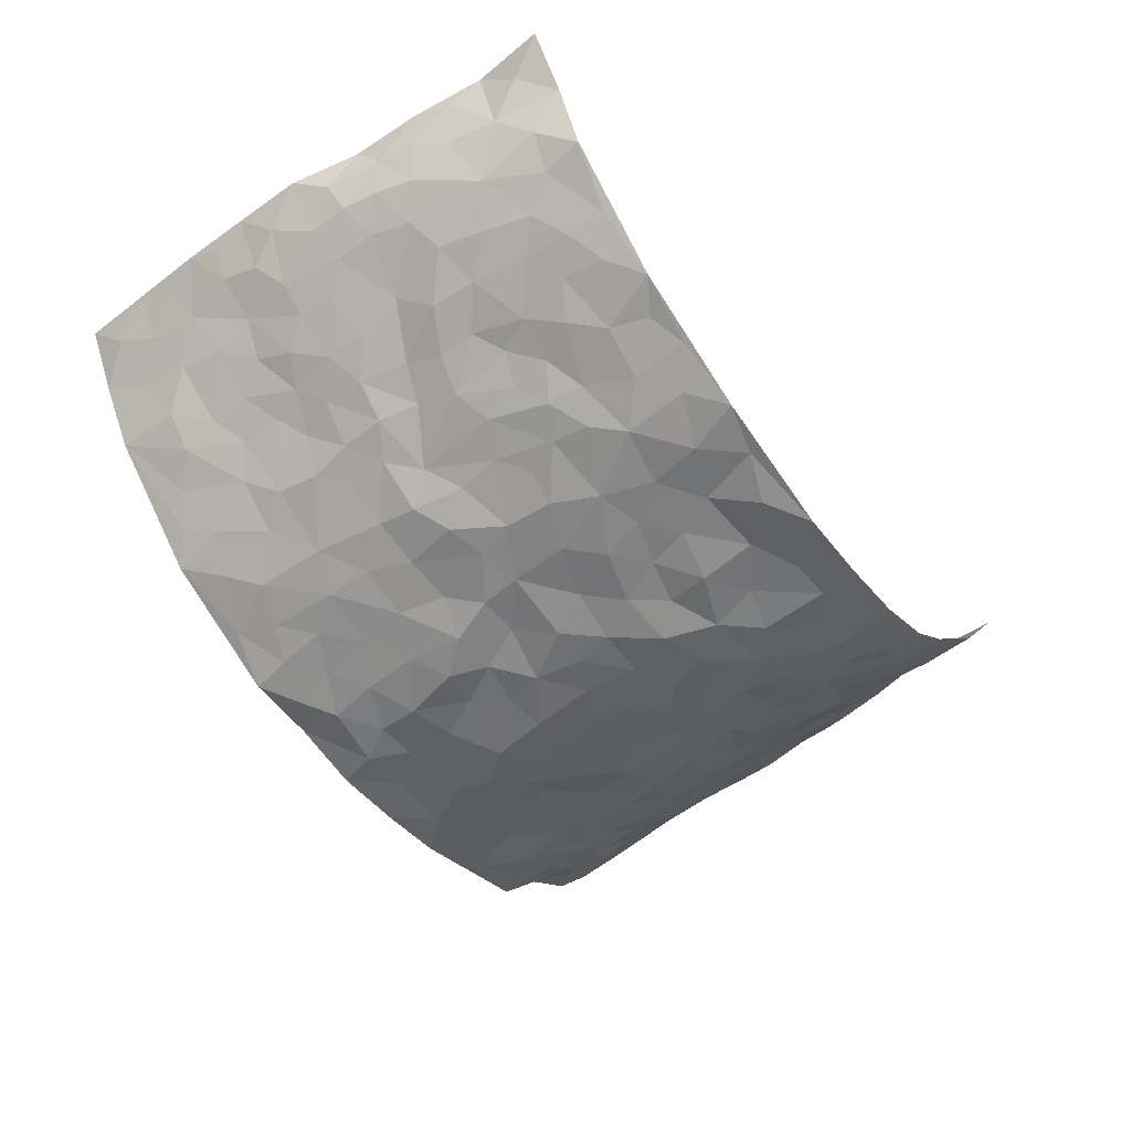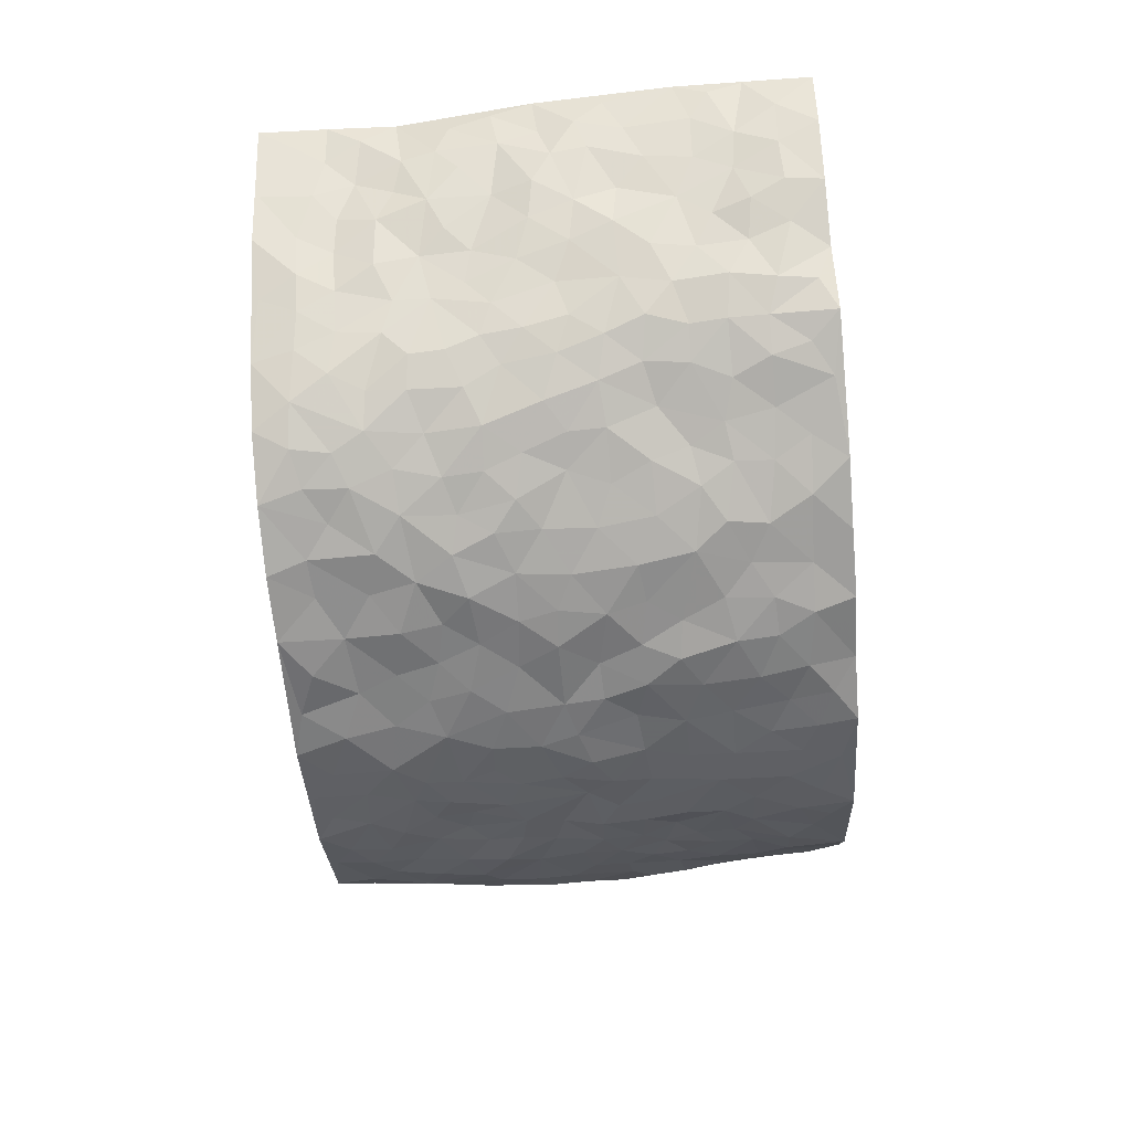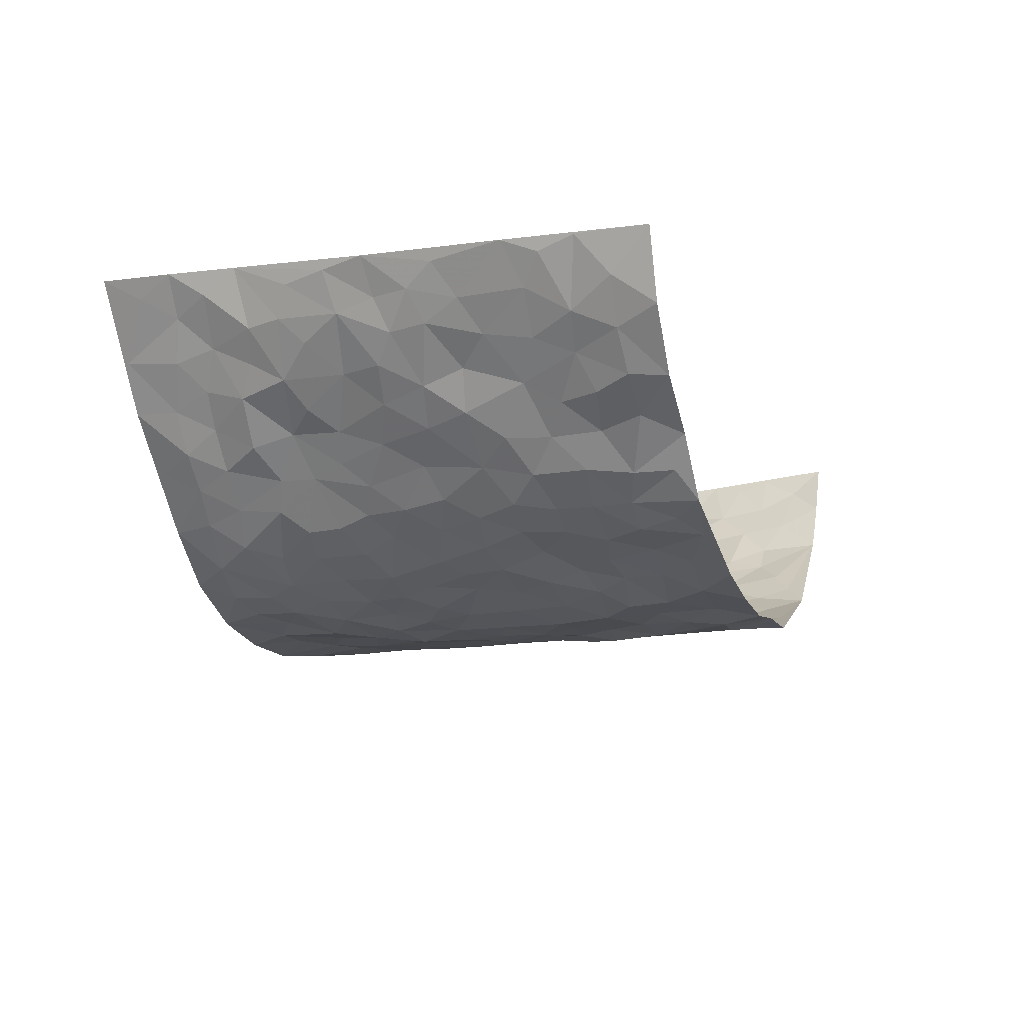
<metadata>
{"format":"obj","ext":"obj","renderer":"f3d","projection":"perspective","resolution":1024,"background":"white","views":[{"elev":-54.0,"azim":-54.3,"up":"+Z"},{"elev":-66.7,"azim":94.3,"up":"+Z"},{"elev":-14.7,"azim":108.5,"up":"+Z"}]}
</metadata>
<code>
v -0.7786 0.00695 0.3248
v -0.7829 0.9976 0.3329
v 0.7674 0.003383 0.3506
v 0.8005 0.9974 0.3097
v -0.7075 0.3943 0.1538
v -0.811 0.5009 0.3047
v -0.7488 0.3592 0.1998
v 0.002914 0.005546 -0.1831
v -0.7808 0.2549 0.3205
v -0.7696 0.3401 0.2621
v -0.66 0.003737 0.1069
v -0.7652 0.1313 0.3284
v -0.6496 0.2949 0.08821
v -0.7104 0.005801 0.2205
v -0.7365 0.2898 0.1873
v -0.469 0.005932 -0.04629
v -0.7695 0.1922 0.3037
v -0.2885 0.1699 -0.1289
v -0.6947 0.3237 0.1379
v -0.7284 0.1236 0.2168
v -0.7499 0.06824 0.2756
v -0.6957 0.06649 0.1578
v -0.6158 0.1292 0.06458
v -0.6513 0.0767 0.1011
v -0.7418 0.2098 0.2224
v -0.7616 0.2725 0.2534
v -0.6878 0.1788 0.1309
v -0.6345 0.2118 0.07472
v -0.7527 0.4899 0.2051
v -0.7842 0.3797 0.3163
v -0.6501 0.9986 0.1252
v -0.5038 0.2252 -0.01204
v 0.2639 0.1566 -0.1542
v -0.8016 0.7485 0.3184
v -0.3533 0.3954 -0.09357
v -0.6845 0.7543 0.1594
v -0.6937 0.8329 0.1738
v -0.5374 0.4443 0.01959
v -0.551 0.6076 0.03263
v -0.4648 1 -0.04001
v -0.7941 0.6871 0.294
v -0.6029 0.5645 0.06687
v -0.3761 0.7547 -0.08495
v -0.4765 0.2824 -0.01971
v -0.4359 0.2282 -0.0497
v -0.471 0.1656 -0.03946
v -0.4261 0.6381 -0.05504
v -0.3568 0.5617 -0.1003
v 0.1689 0.4732 -0.1598
v -0.3266 0.2237 -0.114
v -0.2037 0.6121 -0.1407
v -0.3614 0.6305 -0.09013
v -0.2947 0.06008 -0.1215
v -0.5666 0.7121 0.05694
v -0.38 0.1973 -0.08263
v -0.7544 0.6201 0.2157
v -0.03359 0.35 -0.1683
v 0.06119 0.3403 -0.1843
v 0.2976 0.45 -0.1308
v -0.09078 0.5529 -0.1569
v -0.1612 0.5572 -0.1548
v 0.09675 0.6308 -0.1743
v -0.5878 0.3486 0.03799
v -0.6685 0.5763 0.1259
v -0.782 0.8095 0.2981
v -0.5245 0.1326 -0.003128
v -0.3546 0.01526 -0.09361
v -0.705 0.4683 0.1545
v -0.5707 0.1751 0.03216
v -0.5668 0.02128 0.03019
v -0.2401 0.003916 -0.1408
v -0.5712 0.09115 0.02748
v -0.5149 0.05697 -0.01304
v -0.4131 0.04089 -0.06687
v -0.4325 0.1074 -0.06231
v -0.761 0.688 0.2369
v -0.7884 0.8732 0.3185
v -0.6613 0.5116 0.1153
v 0.00601 0.9983 -0.1647
v -0.6984 0.6766 0.174
v -0.5233 0.3175 0.00541
v -0.4786 0.463 -0.01731
v 0.01037 0.5725 -0.1751
v -0.04641 0.4847 -0.1738
v 0.007125 0.4211 -0.1752
v -0.1198 0.1306 -0.1526
v -0.5206 0.6716 0.02064
v -0.7813 0.5637 0.2486
v -0.6473 0.6927 0.1244
v -0.4265 0.2998 -0.05521
v -0.585 0.2701 0.03945
v -0.4725 0.6904 -0.02863
v -0.1688 0.4866 -0.1514
v -0.2572 0.438 -0.136
v -0.5853 0.6507 0.06564
v -0.006871 0.1188 -0.1662
v -0.3946 0.5125 -0.06734
v -0.3337 0.2904 -0.1071
v -0.2359 0.5057 -0.1402
v -0.176 0.3839 -0.1532
v -0.807 0.624 0.3106
v -0.6348 0.6251 0.09764
v -0.7153 0.5819 0.1711
v -0.3512 0.1133 -0.09946
v -0.4914 0.5346 -0.01993
v -0.6185 0.4076 0.08075
v -0.1259 0.3257 -0.1608
v -0.1445 0.2512 -0.1521
v -0.4868 0.6137 -0.02005
v 0.1135 0.7297 -0.1719
v 0.0001231 0.2166 -0.1756
v -0.06796 0.2752 -0.16
v 0.009483 0.2901 -0.1697
v -0.4105 0.3663 -0.06704
v -0.1922 0.1859 -0.1457
v -0.598 0.4897 0.0607
v -0.5196 0.3834 0.0005309
v -0.4647 0.3937 -0.03446
v -0.3019 0.5265 -0.1252
v -0.2536 0.3523 -0.1386
v -0.3425 0.4696 -0.09841
v -0.2211 0.2734 -0.1451
v -0.08566 0.4132 -0.1601
v -0.551 0.5333 0.02369
v -0.08748 0.2003 -0.1575
v -0.2091 0.09551 -0.1479
v -0.386 0.2611 -0.08552
v -0.7842 0.4389 0.26
v -0.756 0.4224 0.206
v 0.09631 0.4225 -0.1734
v 0.2125 0.2375 -0.1637
v 0.08657 0.5169 -0.1717
v 0.02321 0.489 -0.1751
v 0.1708 0.3928 -0.1694
v 0.6875 0.4932 0.1675
v 0.2238 0.4335 -0.1564
v 0.2681 0.3125 -0.1437
v 0.1631 0.5667 -0.1577
v 0.1284 0.9965 -0.1562
v -0.2845 0.6214 -0.1215
v 0.4221 0.877 -0.08542
v 0.4855 0.9946 -0.06008
v -0.2082 0.7814 -0.142
v -0.05371 0.8647 -0.1712
v -0.312 0.3505 -0.1126
v -0.4359 0.5675 -0.04987
v -0.07125 0.05617 -0.1722
v -0.1534 0.02475 -0.1535
v 0.1249 0.002824 -0.1826
v 0.01819 0.8599 -0.1699
v -0.01323 0.7003 -0.1688
v 0.4093 0.1937 -0.08202
v 0.338 0.2878 -0.116
v 0.5432 0.523 0.02635
v 0.4988 0.5433 -0.02406
v 0.4391 0.1319 -0.06553
v 0.4886 0.2249 -0.01785
v 0.4054 0.3592 -0.0874
v 0.02695 0.6414 -0.1705
v -0.05543 0.6282 -0.1686
v -0.1424 0.7298 -0.1622
v -0.08324 0.6932 -0.1775
v -0.05673 0.7918 -0.1767
v -0.1331 0.6335 -0.1673
v 0.02461 0.7748 -0.1701
v 0.2502 0.9961 -0.1371
v -0.01338 0.9271 -0.173
v -0.2612 0.8472 -0.1275
v -0.1924 0.881 -0.1444
v -0.3074 0.7822 -0.1146
v -0.2393 0.9991 -0.1422
v -0.222 0.697 -0.1409
v -0.3078 0.7013 -0.1112
v -0.1356 0.8301 -0.1614
v -0.1158 0.9975 -0.1457
v 0.2206 0.7456 -0.145
v 0.1774 0.6671 -0.1572
v 0.3257 0.5938 -0.1158
v 0.2609 0.522 -0.1322
v 0.2672 0.6653 -0.1318
v 0.4172 0.7412 -0.0789
v 0.3491 0.6808 -0.09371
v 0.2834 0.7322 -0.1174
v 0.07337 0.9277 -0.1591
v 0.08281 0.8224 -0.1631
v 0.1499 0.857 -0.158
v 0.2516 0.8716 -0.1279
v 0.3201 0.7917 -0.1109
v 0.2331 0.5949 -0.1384
v -0.7424 0.8685 0.2409
v -0.6109 0.8183 0.0912
v -0.7393 0.7761 0.2269
v -0.7183 0.999 0.2273
v -0.7613 0.9402 0.2775
v -0.6955 0.9221 0.1864
v -0.6526 0.8865 0.1214
v -0.5545 0.9303 0.03665
v -0.6008 0.8874 0.07178
v -0.6137 0.7475 0.09532
v -0.5184 0.8162 0.01014
v -0.5636 0.783 0.05302
v -0.4813 0.9024 -0.02463
v -0.3776 0.8799 -0.08707
v -0.5088 0.9615 -0.004036
v -0.4393 0.8178 -0.04536
v -0.4231 0.938 -0.06213
v -0.3331 0.9739 -0.102
v -0.4794 0.7627 -0.01981
v -0.3107 0.9025 -0.1131
v -0.2518 0.9311 -0.1349
v 0.1615 0.785 -0.164
v 0.2557 0.8033 -0.1313
v 0.1936 0.9314 -0.1504
v 0.3897 0.8095 -0.09157
v 0.3354 0.8785 -0.1017
v 0.3809 0.9794 -0.09348
v 0.2896 0.9354 -0.1173
v 0.4381 0.9447 -0.0751
v 0.3778 0.4914 -0.1055
v 0.3247 0.5274 -0.119
v 0.4708 0.6005 -0.05439
v 0.4235 0.6616 -0.07392
v 0.4012 0.5857 -0.09077
v 0.3521 0.1882 -0.1217
v 0.4616 0.3318 -0.04992
v 0.4467 0.519 -0.06459
v 0.3464 0.3864 -0.1201
v -0.1191 0.9154 -0.1633
v -0.1781 0.9584 -0.1518
v 0.3214 0.1313 -0.1351
v 0.54 0.0127 0.0577
v 0.2034 0.3328 -0.1567
v 0.273 0.3838 -0.1414
v 0.5299 0.245 0.02812
v 0.6668 0.9921 0.1027
v 0.7612 0.2523 0.3467
v 0.4821 0.8081 -0.05391
v 0.6352 0.4837 0.1147
v 0.476 0.7431 -0.0525
v 0.7878 0.4988 0.3268
v 0.5864 0.2915 0.09349
v 0.4849 0.4644 -0.03253
v 0.6678 0.3084 0.1669
v 0.5203 0.4125 0.006017
v 0.4543 7.49e-05 -0.03043
v 0.09419 0.2528 -0.1769
v 0.4721 0.07423 -0.02657
v 0.1386 0.3192 -0.1755
v 0.4081 0.264 -0.08841
v 0.719 0.2634 0.2495
v 0.5784 0.4587 0.06217
v 0.5238 0.07983 0.02584
v 0.4331 0.4232 -0.06515
v 0.5487 0.3689 0.04295
v 0.2878 0.2314 -0.1405
v 0.4586 0.2687 -0.05179
v 0.267 0.07739 -0.1527
v 0.361 0.000105 -0.1114
v 0.2472 0.001422 -0.1623
v 0.2042 0.1144 -0.1598
v 0.07214 0.1705 -0.1683
v 0.1497 0.1897 -0.1748
v 0.548 0.1452 0.05054
v 0.6665 0.4208 0.1659
v 0.6423 0.2184 0.1503
v 0.5746 0.07846 0.07923
v 0.5911 0.3818 0.08855
v 0.6263 0.3365 0.1229
v 0.7308 0.3243 0.2552
v 0.656 0.5634 0.1328
v 0.5971 0.1437 0.1138
v 0.6415 0.1482 0.1703
v 0.7087 0.3652 0.2142
v 0.7585 0.3489 0.3045
v 0.7384 0.436 0.2494
v 0.5294 0.3102 0.02624
v 0.6765 0.1052 0.2168
v 0.333 0.06124 -0.1328
v 0.4024 0.06588 -0.09226
v 0.07424 0.07824 -0.1691
v 0.1459 0.07204 -0.1715
v 0.8007 0.7479 0.3161
v 0.6213 0.07755 0.1462
v 0.5832 0.2132 0.07745
v 0.7736 0.4236 0.316
v 0.7491 0.507 0.2657
v 0.6764 0.2491 0.1996
v 0.4933 0.1456 -0.008687
v 0.6227 -7.424e-05 0.1486
v 0.4776 0.3909 -0.03457
v 0.744 0.06521 0.3172
v 0.7652 0.1283 0.3489
v 0.6866 0.1801 0.2321
v 0.7182 0.1251 0.2832
v 0.679 0.008843 0.2272
v 0.747 0.1891 0.3093
v 0.601 0.5518 0.07505
v 0.6258 0.6284 0.08818
v 0.548 0.6322 0.01295
v 0.7088 0.688 0.1938
v 0.582 0.7664 0.04467
v 0.7848 0.6229 0.3019
v 0.6658 0.6379 0.1538
v 0.7279 0.5919 0.217
v 0.6505 0.7394 0.1217
v 0.7219 0.5271 0.2108
v 0.7626 0.5715 0.2681
v 0.7492 0.6568 0.2471
v 0.5916 0.6879 0.04804
v 0.5384 0.7198 -0.005493
v 0.4957 0.6709 -0.04285
v 0.7366 0.8482 0.2052
v 0.6472 0.8647 0.09363
v 0.7043 0.7731 0.179
v 0.7574 0.7749 0.2466
v 0.6863 0.8401 0.1518
v 0.7995 0.8726 0.3102
v 0.6259 0.7975 0.0899
v 0.7913 0.8092 0.2918
v 0.6721 0.9252 0.1104
v 0.7472 0.9942 0.1971
v 0.5664 0.9922 0.0335
v 0.7221 0.921 0.1732
v 0.771 0.9249 0.2459
v 0.6098 0.9282 0.05895
v 0.5373 0.8967 -0.01713
v 0.4828 0.8773 -0.05376
v 0.5286 0.9651 -0.01614
v 0.5463 0.8168 -0.007132
v 0.5868 0.8553 0.0458
f 29 6 128
f 12 21 20
f 26 10 9
f 55 45 46
f 27 19 15
f 26 9 17
f 101 6 88
f 12 1 21
f 7 15 19
f 125 86 96
f 84 123 85
f 129 29 128
f 25 27 15
f 12 20 17
f 73 75 66
f 22 14 11
f 26 17 25
f 9 12 17
f 25 15 26
f 5 129 7
f 52 146 48
f 55 18 50
f 7 19 5
f 20 27 25
f 124 82 105
f 41 76 34
f 20 14 22
f 14 20 21
f 14 21 1
f 24 22 11
f 24 27 22
f 72 66 69
f 69 32 91
f 70 24 11
f 24 23 27
f 17 20 25
f 27 20 22
f 10 15 7
f 10 26 15
f 23 28 27
f 27 13 19
f 28 23 69
f 13 27 28
f 119 121 94
f 10 7 129
f 6 30 128
f 9 10 30
f 36 192 80
f 80 102 89
f 118 81 44
f 64 103 78
f 115 126 86
f 45 32 46
f 91 63 13
f 129 68 29
f 95 87 54
f 95 54 199
f 202 40 204
f 82 97 105
f 29 88 6
f 18 55 104
f 148 126 71
f 38 82 124
f 50 18 122
f 117 82 38
f 5 19 106
f 82 117 118
f 80 64 102
f 127 45 55
f 194 77 190
f 98 35 114
f 39 124 105
f 127 50 98
f 106 19 13
f 66 75 46
f 39 95 42
f 63 117 38
f 95 89 102
f 101 56 76
f 51 140 99
f 18 53 126
f 62 83 132
f 45 127 90
f 112 113 57
f 103 29 68
f 130 85 58
f 109 39 105
f 35 94 121
f 113 246 58
f 151 165 163
f 120 100 94
f 114 127 98
f 192 190 65
f 95 39 87
f 36 191 37
f 67 104 74
f 56 101 88
f 13 63 106
f 192 34 76
f 268 241 243
f 108 115 125
f 93 84 60
f 133 84 85
f 156 288 157
f 101 76 41
f 80 103 64
f 105 97 146
f 99 61 51
f 92 109 47
f 125 96 111
f 158 227 153
f 75 104 55
f 69 66 32
f 81 91 32
f 106 78 68
f 42 64 78
f 77 34 65
f 24 70 72
f 75 73 16
f 16 71 67
f 2 34 77
f 13 28 91
f 103 56 88
f 56 80 76
f 72 69 23
f 11 16 70
f 16 73 70
f 16 67 74
f 115 18 126
f 24 72 23
f 73 72 70
f 16 74 75
f 72 73 66
f 32 45 44
f 84 83 60
f 66 46 32
f 78 106 116
f 117 63 81
f 67 53 104
f 103 68 78
f 69 91 28
f 36 80 89
f 106 38 116
f 106 68 5
f 81 118 117
f 62 132 138
f 32 44 81
f 53 67 71
f 57 58 85
f 123 100 107
f 93 60 61
f 33 230 224
f 8 96 147
f 132 133 130
f 140 48 119
f 93 100 123
f 122 98 50
f 164 60 160
f 53 71 126
f 125 112 108
f 193 194 195
f 75 55 46
f 63 91 81
f 56 103 80
f 196 198 31
f 18 104 53
f 121 48 97
f 38 106 63
f 118 97 82
f 97 35 121
f 51 172 140
f 130 134 49
f 87 39 109
f 288 252 263
f 97 114 35
f 47 43 92
f 57 113 58
f 248 130 58
f 34 101 41
f 114 90 127
f 116 124 42
f 145 94 35
f 118 114 97
f 167 79 175
f 98 145 35
f 85 123 57
f 43 47 52
f 199 36 89
f 42 78 116
f 159 83 62
f 88 29 103
f 74 104 75
f 118 44 90
f 173 140 172
f 42 95 102
f 190 192 37
f 65 190 77
f 89 95 199
f 125 111 112
f 92 87 109
f 18 115 122
f 177 180 176
f 112 57 107
f 109 105 146
f 93 94 100
f 285 286 275
f 96 86 147
f 137 232 131
f 57 123 107
f 87 92 208
f 49 134 136
f 132 130 49
f 161 164 162
f 50 127 55
f 122 108 107
f 122 107 100
f 48 140 52
f 118 90 114
f 99 119 94
f 123 84 93
f 36 37 192
f 48 121 119
f 120 122 100
f 39 42 124
f 38 124 116
f 248 58 246
f 44 45 90
f 98 122 120
f 146 52 47
f 94 93 99
f 168 209 170
f 212 183 188
f 202 197 200
f 42 102 64
f 107 108 112
f 99 93 61
f 8 280 96
f 112 111 113
f 125 115 86
f 115 108 122
f 128 30 10
f 5 68 129
f 10 129 128
f 132 49 138
f 83 84 133
f 130 133 85
f 83 133 132
f 248 134 130
f 156 152 224
f 151 110 165
f 212 186 211
f 153 224 249
f 254 251 244
f 246 261 262
f 225 158 249
f 49 136 179
f 185 184 150
f 214 188 181
f 181 188 182
f 161 163 174
f 143 170 172
f 110 211 185
f 184 79 167
f 174 228 169
f 62 110 159
f 163 150 144
f 210 169 229
f 170 143 168
f 176 211 110
f 98 120 145
f 94 145 120
f 48 146 97
f 109 146 47
f 148 86 126
f 147 86 148
f 71 8 148
f 8 147 148
f 244 276 254
f 232 136 134
f 174 143 161
f 60 83 160
f 163 162 151
f 159 160 83
f 261 281 262
f 259 281 149
f 219 220 59
f 246 113 111
f 33 255 131
f 157 256 152
f 137 255 153
f 230 278 279
f 262 260 33
f 154 155 242
f 131 255 137
f 248 131 232
f 281 280 149
f 259 258 278
f 220 179 59
f 159 151 160
f 162 160 151
f 164 61 60
f 228 174 144
f 144 174 163
f 159 110 151
f 161 172 164
f 186 184 185
f 161 162 163
f 61 164 51
f 160 162 164
f 187 217 213
f 150 163 165
f 205 202 200
f 79 184 139
f 170 43 173
f 174 169 143
f 161 143 172
f 167 144 150
f 176 180 183
f 172 170 173
f 223 226 221
f 185 150 165
f 99 140 119
f 207 206 203
f 172 51 164
f 43 52 173
f 173 52 140
f 167 175 228
f 228 229 169
f 210 168 169
f 177 110 62
f 189 138 179
f 62 138 177
f 136 232 233
f 181 182 222
f 150 184 167
f 178 180 189
f 49 179 138
f 177 138 189
f 180 178 182
f 178 179 220
f 307 308 304
f 222 223 221
f 215 187 188
f 176 183 212
f 187 213 186
f 214 215 188
f 185 211 186
f 237 181 239
f 182 188 183
f 110 185 165
f 216 215 141
f 211 176 212
f 182 183 180
f 176 110 177
f 213 184 186
f 178 189 179
f 177 189 180
f 195 190 37
f 197 198 200
f 195 194 190
f 34 192 65
f 80 192 76
f 37 196 195
f 194 2 77
f 193 2 194
f 196 37 191
f 31 193 195
f 198 196 191
f 31 195 196
f 199 201 191
f 197 204 31
f 198 191 201
f 31 198 197
f 201 199 54
f 36 199 191
f 54 208 201
f 208 43 205
f 208 54 87
f 198 201 200
f 206 205 203
f 43 170 203
f 210 207 209
f 40 202 206
f 31 204 40
f 197 202 204
f 208 205 200
f 43 203 205
f 205 206 202
f 203 209 207
f 171 40 207
f 40 206 207
f 208 200 201
f 43 208 92
f 170 209 203
f 168 143 169
f 207 210 171
f 168 210 209
f 188 187 212
f 212 187 186
f 166 139 213
f 184 213 139
f 237 214 181
f 215 214 141
f 216 141 218
f 213 217 166
f 142 166 216
f 217 216 166
f 187 215 217
f 216 217 215
f 237 141 214
f 142 216 218
f 223 222 182
f 179 136 59
f 223 220 219
f 267 238 251
f 237 327 141
f 223 182 178
f 158 290 253
f 220 223 178
f 59 233 227
f 233 59 136
f 248 246 131
f 153 249 158
f 251 254 267
f 223 219 226
f 111 261 246
f 297 251 238
f 276 256 157
f 167 228 144
f 229 228 175
f 175 171 229
f 229 171 210
f 260 257 33
f 265 271 272
f 266 289 283
f 269 243 250
f 249 224 152
f 266 283 271
f 227 233 137
f 253 227 158
f 325 313 320
f 135 264 275
f 310 329 239
f 270 298 297
f 249 256 225
f 275 273 269
f 311 222 221
f 155 154 299
f 234 276 157
f 310 311 299
f 222 239 181
f 221 226 155
f 266 263 252
f 242 290 244
f 264 273 275
f 273 264 243
f 242 244 154
f 276 290 225
f 288 234 157
f 240 282 302
f 275 286 306
f 225 290 158
f 234 263 284
f 241 254 276
f 233 232 137
f 137 153 227
f 264 135 238
f 244 251 154
f 260 259 257
f 227 253 219
f 33 224 255
f 154 297 299
f 240 302 307
f 297 154 251
f 264 268 243
f 253 226 219
f 271 284 263
f 277 294 293
f 290 242 253
f 241 234 284
f 59 227 219
f 242 155 226
f 252 245 231
f 157 152 156
f 257 230 33
f 152 256 249
f 278 230 257
f 262 33 131
f 224 153 255
f 259 278 257
f 134 248 232
f 230 279 224
f 96 261 111
f 261 96 280
f 280 281 261
f 246 262 131
f 252 247 245
f 268 267 241
f 283 277 272
f 288 247 252
f 275 274 285
f 295 291 294
f 267 268 264
f 263 234 288
f 309 310 299
f 290 276 244
f 283 272 271
f 267 254 241
f 265 243 241
f 236 240 285
f 297 238 270
f 303 305 298
f 241 276 234
f 221 155 299
f 272 277 293
f 250 243 287
f 286 285 240
f 284 271 265
f 271 263 266
f 295 3 291
f 225 256 276
f 241 284 265
f 289 266 231
f 3 292 291
f 321 235 323
f 293 294 296
f 279 278 258
f 245 279 258
f 279 156 224
f 260 281 259
f 280 8 149
f 262 281 260
f 231 266 252
f 267 264 238
f 306 304 270
f 283 289 295
f 243 269 273
f 236 269 250
f 294 292 296
f 274 236 285
f 269 274 275
f 250 287 293
f 245 289 231
f 236 274 269
f 156 279 247
f 242 226 253
f 247 279 245
f 243 265 287
f 288 156 247
f 265 272 293
f 296 292 236
f 293 287 265
f 295 294 277
f 277 283 295
f 236 250 296
f 289 3 295
f 292 294 291
f 293 296 250
f 300 304 308
f 325 320 235
f 329 330 326
f 270 304 303
f 270 303 298
f 309 305 301
f 135 306 270
f 299 297 298
f 298 309 299
f 238 135 270
f 300 314 305
f 303 300 305
f 304 306 307
f 300 303 304
f 282 319 315
f 322 325 235
f 275 306 135
f 307 306 286
f 240 307 286
f 308 307 302
f 302 282 308
f 308 282 315
f 305 309 298
f 310 309 301
f 310 301 329
f 310 239 311
f 222 311 239
f 299 311 221
f 319 312 315
f 312 323 316
f 301 305 318
f 305 314 316
f 300 308 315
f 316 314 312
f 312 314 315
f 315 314 300
f 323 312 324
f 316 313 318
f 282 4 317
f 330 313 325
f 4 321 324
f 235 320 323
f 282 317 319
f 312 319 317
f 326 325 322
f 316 320 313
f 316 318 305
f 142 218 327
f 327 218 141
f 316 323 320
f 324 312 317
f 4 324 317
f 321 323 324
f 318 313 330
f 328 326 322
f 326 327 329
f 329 327 237
f 326 328 327
f 322 142 328
f 327 328 142
f 329 237 239
f 301 318 330
f 326 330 325
f 330 329 301

</code>
